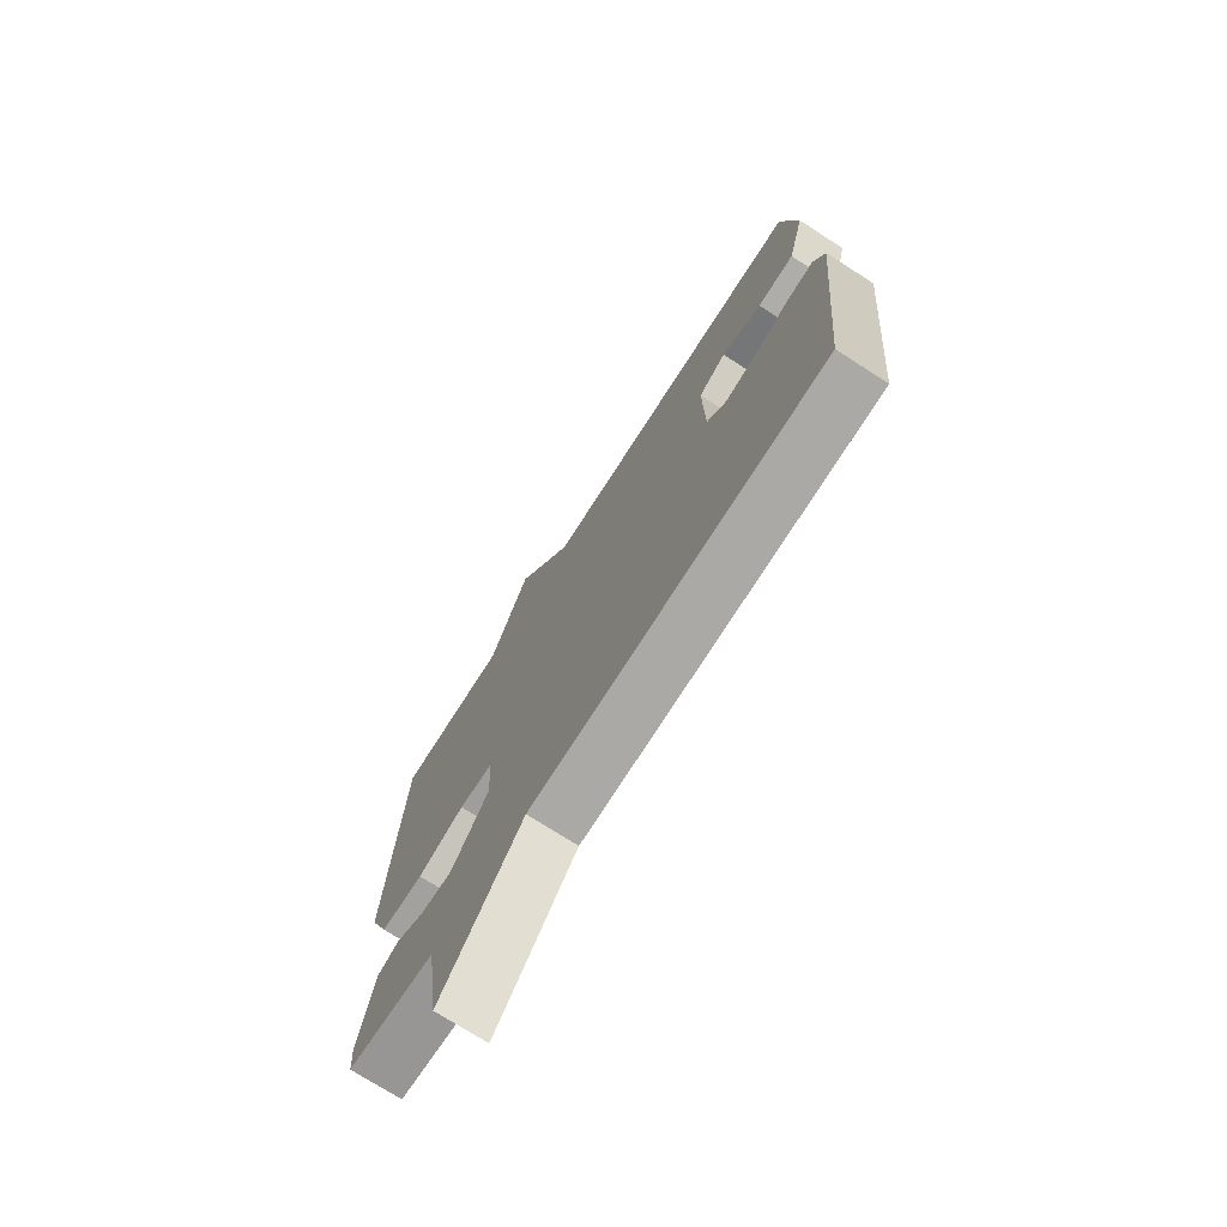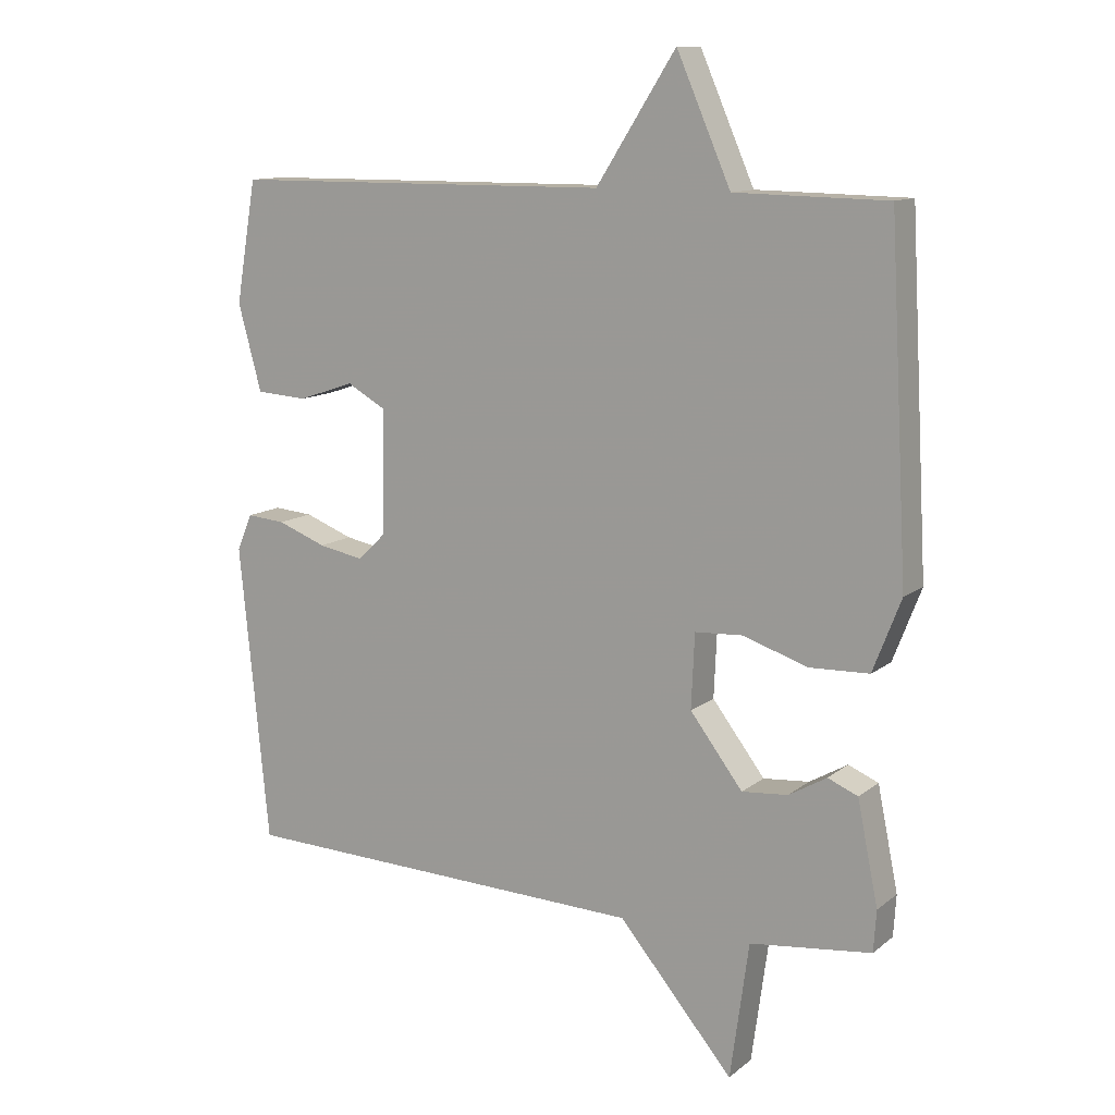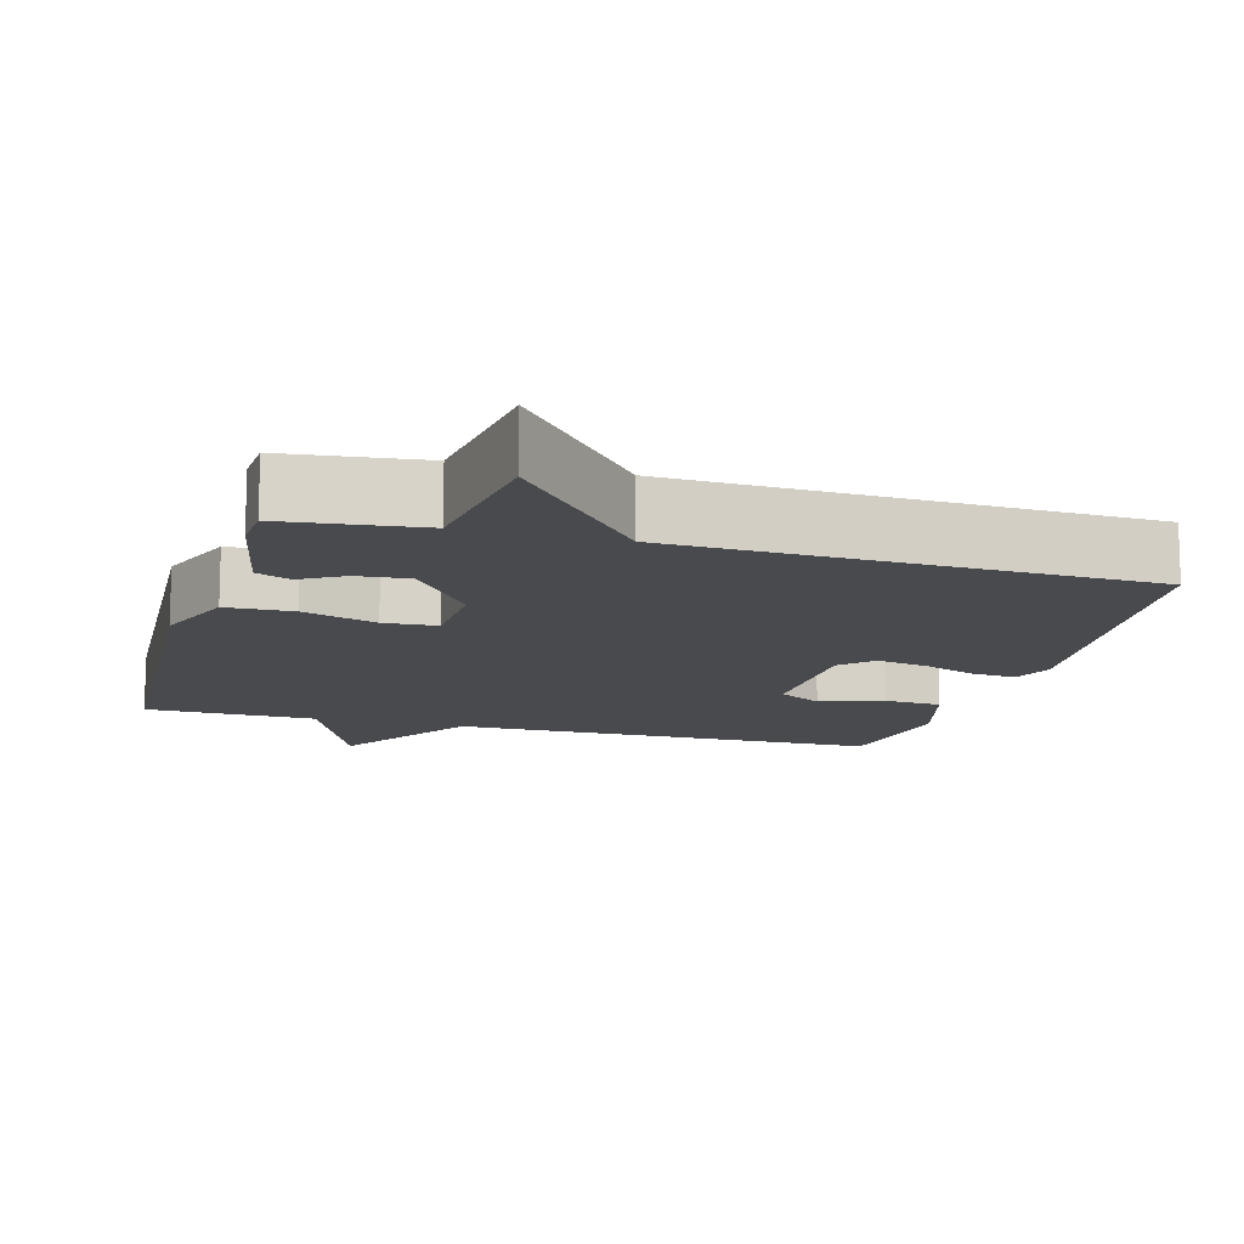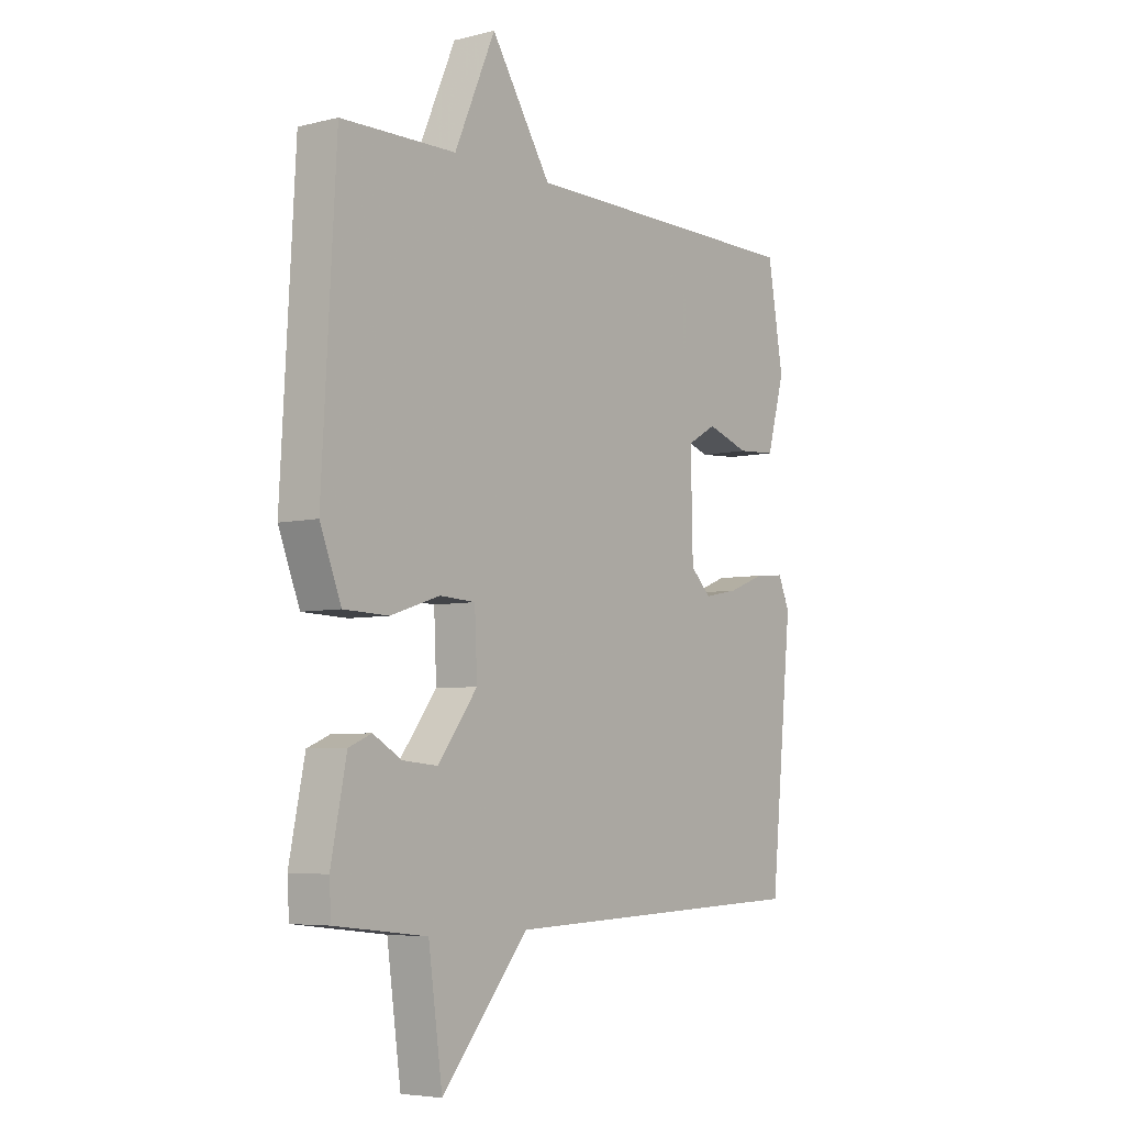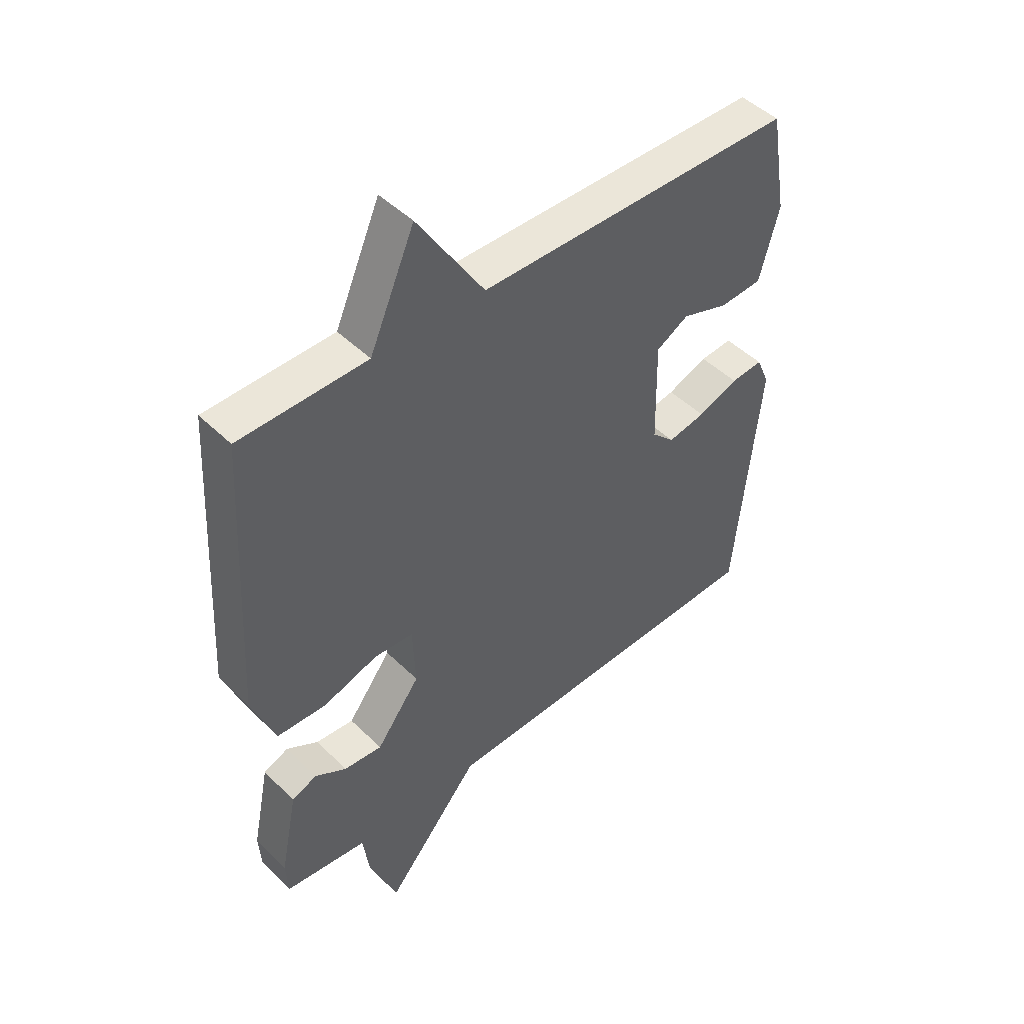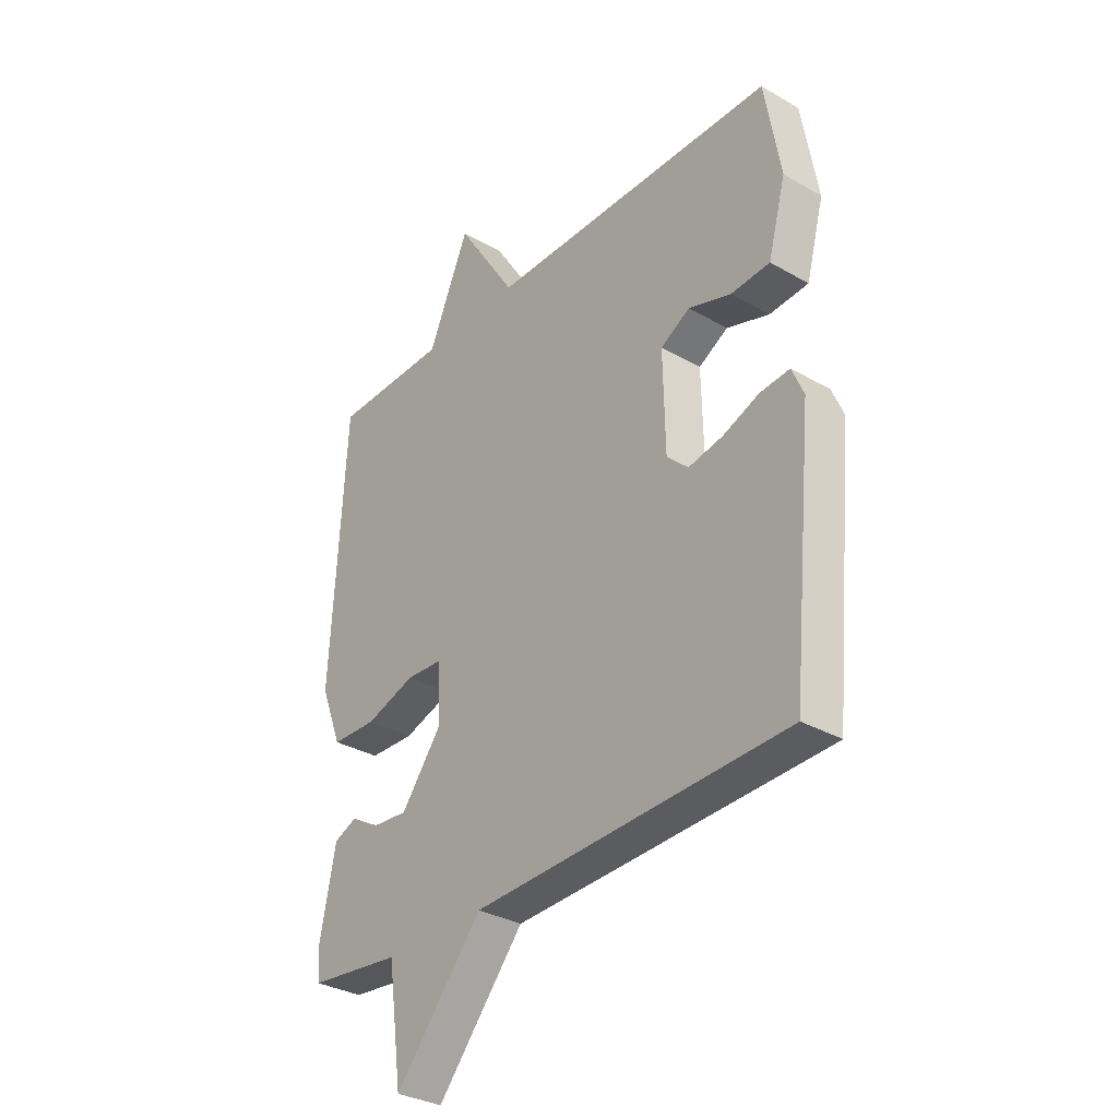
<metadata>
{"format":"obj","ext":"obj","renderer":"f3d","projection":"perspective","resolution":1024,"background":"white","views":[{"elev":-73.9,"azim":-122.7,"up":"+Z"},{"elev":11.9,"azim":29.9,"up":"+Z"},{"elev":-12.9,"azim":164.4,"up":"+Y"},{"elev":-5.5,"azim":127.3,"up":"+Z"},{"elev":46.9,"azim":137.8,"up":"+Z"},{"elev":-32.5,"azim":-128.7,"up":"+Z"}]}
</metadata>
<code>
v -0.5 0.07 0.5
v 0.072 0.07 0.504
v 0.191 0.07 0.69
v 0.272 0.07 0.504
v 0.5 0.07 0.5
v 0.528 0.07 -0.007
v 0.486 0.07 -0.115
v 0.397 0.07 -0.118
v 0.299 0.07 -0.086
v 0.228 0.07 -0.09
v 0.223 0.07 -0.201
v 0.302 0.07 -0.305
v 0.371 0.07 -0.299
v 0.428 0.07 -0.266
v 0.473 0.07 -0.285
v 0.504 0.07 -0.438
v 0.5 0.07 -0.5
v 0.318 0.07 -0.521
v 0.29 0.07 -0.725
v 0.118 0.07 -0.521
v -0.5 0.07 -0.5
v -0.544 0.07 -0.054
v -0.521 0.07 0
v -0.463 0.07 -0.005
v -0.39 0.07 -0.033
v -0.322 0.07 -0.046
v -0.281 0.07 -0.006
v -0.277 0.07 0.179
v -0.335 0.07 0.212
v -0.419 0.07 0.184
v -0.496 0.07 0.189
v -0.531 0.07 0.318
v -0.5 0 0.5
v 0.072 0 0.504
v 0.191 0 0.69
v 0.272 0 0.504
v 0.5 0 0.5
v 0.528 0 -0.007
v 0.486 0 -0.115
v 0.397 0 -0.118
v 0.299 0 -0.086
v 0.228 0 -0.09
v 0.223 0 -0.201
v 0.302 0 -0.305
v 0.371 0 -0.299
v 0.428 0 -0.266
v 0.473 0 -0.285
v 0.504 0 -0.438
v 0.5 0 -0.5
v 0.318 0 -0.521
v 0.29 0 -0.725
v 0.118 0 -0.521
v -0.5 0 -0.5
v -0.544 0 -0.054
v -0.521 0 0
v -0.463 0 -0.005
v -0.39 0 -0.033
v -0.322 0 -0.046
v -0.281 0 -0.006
v -0.277 0 0.179
v -0.335 0 0.212
v -0.419 0 0.184
v -0.496 0 0.189
v -0.531 0 0.318
f 32 1 2
f 31 32 2
f 30 31 2
f 29 30 2
f 28 29 2
f 27 28 2
f 23 24 25
f 22 23 25
f 21 22 25
f 20 21 25
f 20 25 26
f 18 19 20
f 17 18 20
f 16 17 20
f 15 16 20
f 14 15 20
f 13 14 20
f 12 13 20
f 20 26 27
f 12 20 27
f 11 12 27
f 7 8 9
f 6 7 9
f 5 6 9
f 4 5 9
f 4 9 10
f 3 4 10
f 2 3 10
f 2 10 11 27
f 34 33 64
f 34 64 63
f 34 63 62
f 34 62 61
f 34 61 60
f 34 60 59
f 57 56 55
f 57 55 54
f 57 54 53
f 57 53 52
f 58 57 52
f 52 51 50
f 52 50 49
f 52 49 48
f 52 48 47
f 52 47 46
f 52 46 45
f 52 45 44
f 59 58 52
f 59 52 44
f 59 44 43
f 41 40 39
f 41 39 38
f 41 38 37
f 41 37 36
f 42 41 36
f 42 36 35
f 42 35 34
f 59 43 42 34
f 1 33 34 2
f 2 34 35 3
f 3 35 36 4
f 4 36 37 5
f 5 37 38 6
f 6 38 39 7
f 7 39 40 8
f 8 40 41 9
f 9 41 42 10
f 10 42 43 11
f 11 43 44 12
f 12 44 45 13
f 13 45 46 14
f 14 46 47 15
f 15 47 48 16
f 16 48 49 17
f 17 49 50 18
f 18 50 51 19
f 19 51 52 20
f 20 52 53 21
f 21 53 54 22
f 22 54 55 23
f 23 55 56 24
f 24 56 57 25
f 25 57 58 26
f 26 58 59 27
f 27 59 60 28
f 28 60 61 29
f 29 61 62 30
f 30 62 63 31
f 31 63 64 32
f 32 64 33 1

</code>
